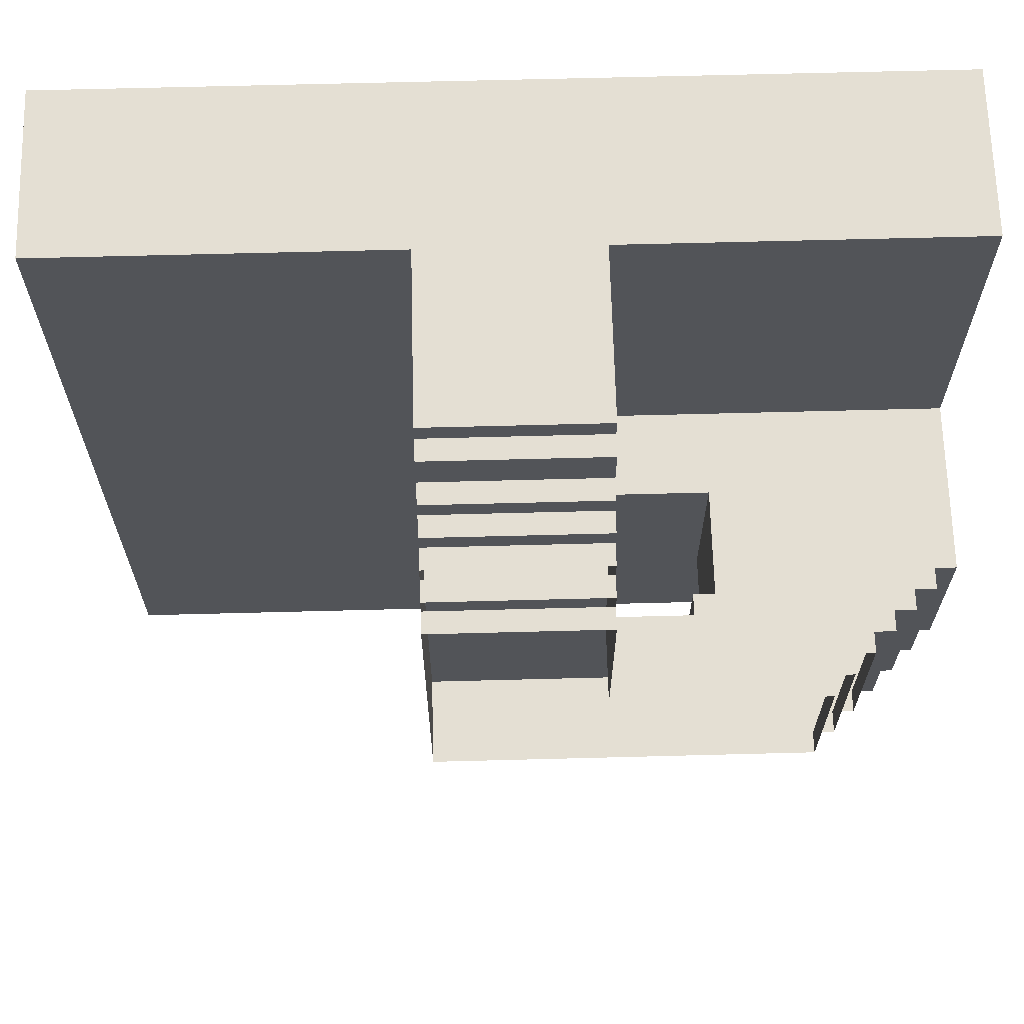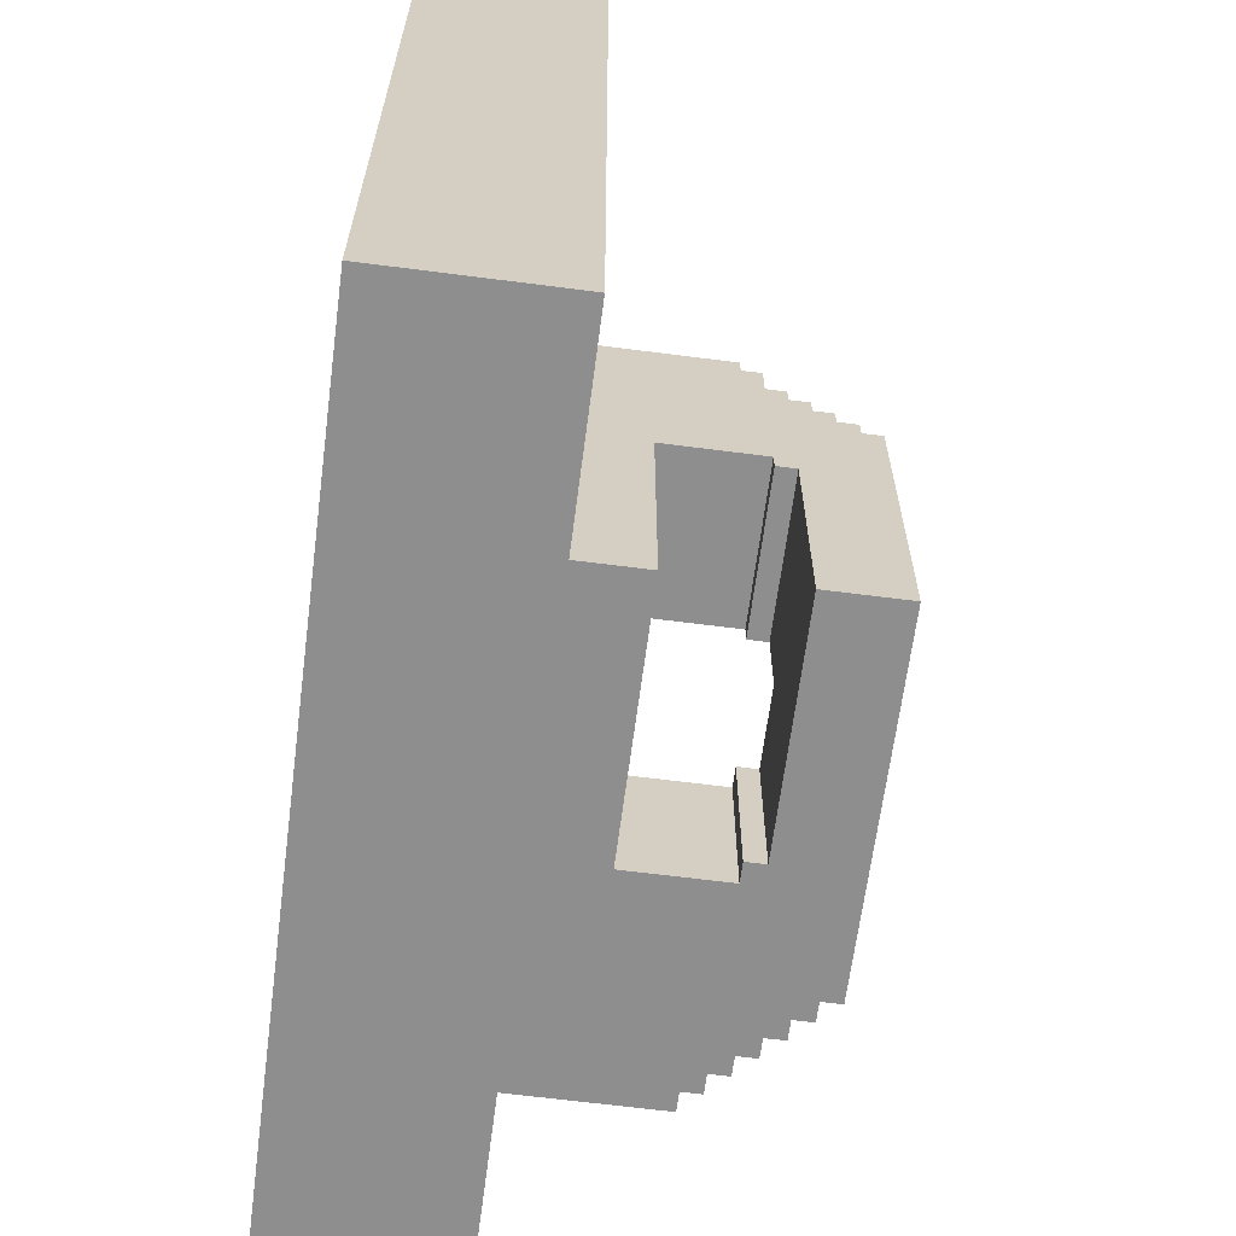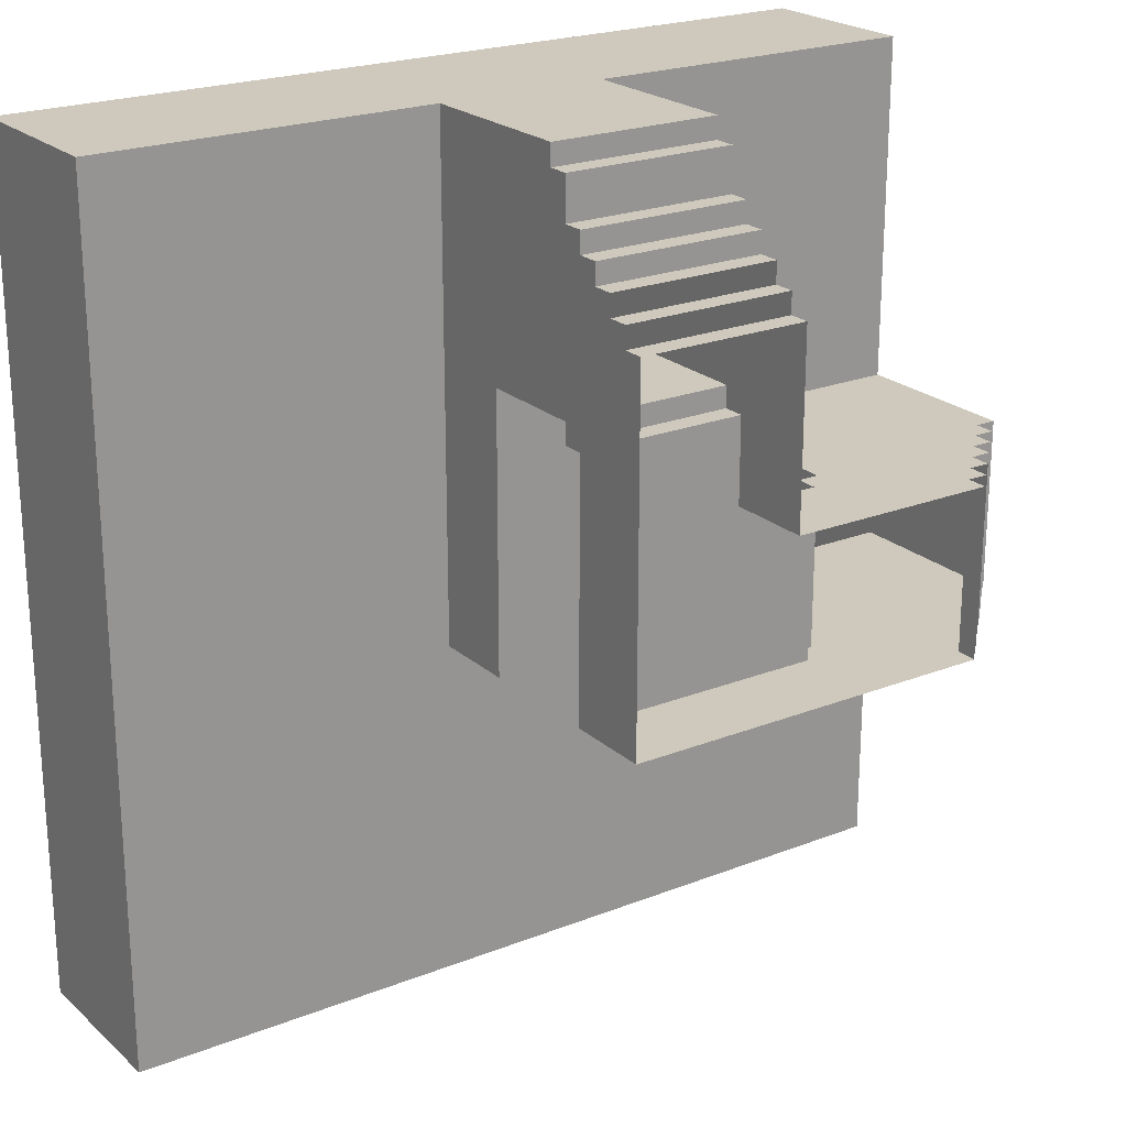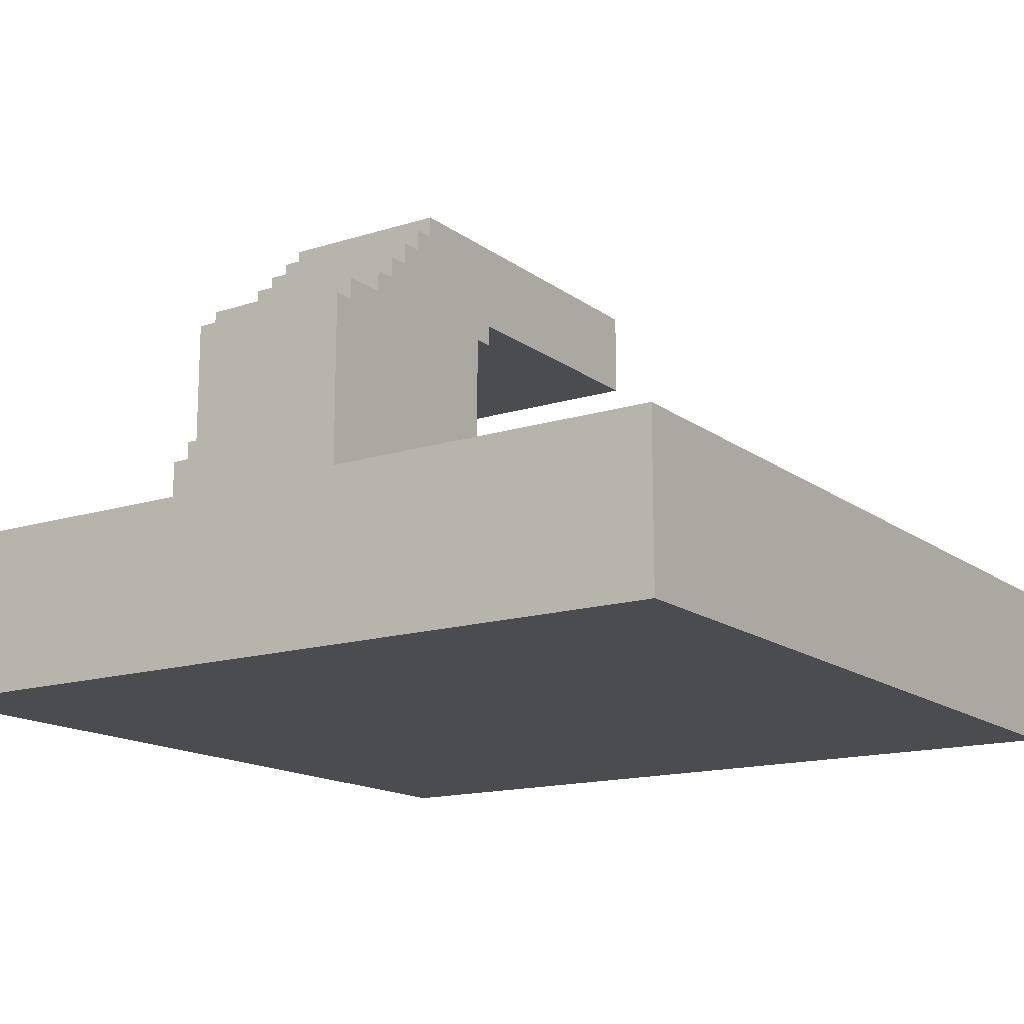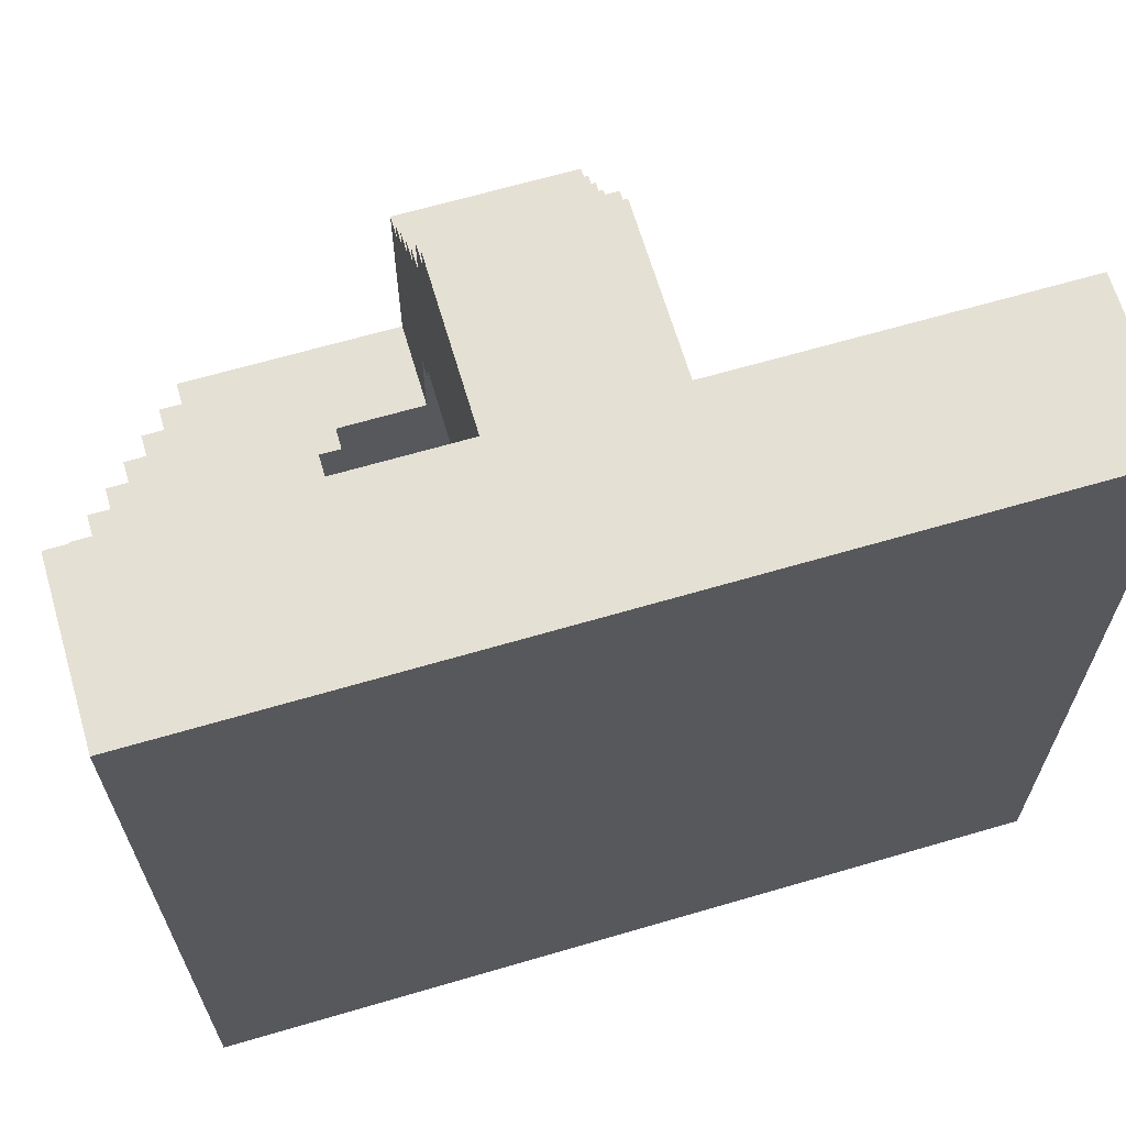
<metadata>
{"format":"obj","ext":"obj","renderer":"f3d","projection":"perspective","resolution":1024,"background":"white","views":[{"elev":66.5,"azim":178.5,"up":"+Z"},{"elev":-65.0,"azim":82.6,"up":"+Z"},{"elev":22.3,"azim":145.7,"up":"+Z"},{"elev":-15.2,"azim":33.7,"up":"+Y"},{"elev":65.8,"azim":-16.4,"up":"+Z"}]}
</metadata>
<code>
o
v -2 0 2
v -2 0 1
v -2 0 -1
v -2 0 -2
v -2 0.8 2
v -2 0.8 1
v -2 0.8 0.4
v -2 0.8 -0.4
v -2 0.8 -1
v -2 0.8 -2
v -2 1.6 0.4
v -2 1.6 -0.4
v -1.9 1.6 0.4
v -1.9 1.6 -0.4
v -1.9 1.7 0.4
v -1.9 1.7 -0.4
v -1.8 1.7 0.4
v -1.8 1.7 -0.4
v -1.8 1.8 0.4
v -1.8 1.8 -0.4
v -1.7 1.8 0.4
v -1.7 1.8 -0.4
v -1.7 1.9 0.4
v -1.7 1.9 -0.4
v -1.6 1.9 0.4
v -1.6 1.9 -0.4
v -1.6 2 0.4
v -1.6 2 -0.4
v -1.5 2 0.4
v -1.5 2 -0.4
v -1.5 2.1 0.4
v -1.5 2.1 -0.4
v -1.4 2.1 0.4
v -1.4 2.1 -0.4
v -1.4 2.2 0.4
v -1.4 2.2 -0.4
v -0.4 0.8 2
v -0.4 0.8 1.9
v -0.4 0.8 0.4
v -0.4 1.1 1
v -0.4 1.1 0.4
v -0.4 1.2 0.9
v -0.4 1.2 0.4
v -0.4 1.5 1.9
v -0.4 1.5 1.8
v -0.4 1.6 2
v -0.4 1.6 1.9
v -0.4 1.6 1.8
v -0.4 1.6 1.7
v -0.4 1.7 1.9
v -0.4 1.7 1.7
v -0.4 1.7 1.5
v -0.4 1.7 0.9
v -0.4 1.7 0.8
v -0.4 1.8 1.7
v -0.4 1.8 1.6
v -0.4 1.8 1.5
v -0.4 1.8 1.4
v -0.4 1.8 1
v -0.4 1.8 0.9
v -0.4 1.8 0.8
v -0.4 1.8 0.4
v -0.4 1.9 1.6
v -0.4 1.9 1.5
v -0.4 1.9 1.4
v -0.4 1.9 1.3
v -0.4 1.9 0.9
v -0.4 1.9 0.4
v -0.4 2 1.5
v -0.4 2 1.4
v -0.4 2 1.3
v -0.4 2 1.2
v -0.4 2.1 1.4
v -0.4 2.1 1.3
v -0.4 2.1 1.2
v -0.4 2.1 0.4
v -0.4 2.2 1.3
v -0.4 2.2 0.4
v -0.9 1.2 0.4
v -0.9 1.2 -0.4
v -0.9 1.7 0.4
v -0.9 1.7 -0.4
v -0.8 1.7 0.4
v -0.8 1.7 -0.4
v -0.8 1.8 0.4
v -0.8 1.8 -0.4
v 0.4 0.8 2
v 0.4 0.8 1.9
v 0.4 0.8 -0.4
v 0.4 1.1 1
v 0.4 1.1 -0.4
v 0.4 1.2 0.9
v 0.4 1.2 -0.4
v 0.4 1.5 1.9
v 0.4 1.5 1.8
v 0.4 1.6 2
v 0.4 1.6 1.9
v 0.4 1.6 1.8
v 0.4 1.6 1.7
v 0.4 1.7 1.9
v 0.4 1.7 1.7
v 0.4 1.7 1.5
v 0.4 1.7 0.9
v 0.4 1.7 0.8
v 0.4 1.8 1.7
v 0.4 1.8 1.6
v 0.4 1.8 1.5
v 0.4 1.8 1.4
v 0.4 1.8 1
v 0.4 1.8 0.9
v 0.4 1.8 0.8
v 0.4 1.8 -0.4
v 0.4 1.9 1.6
v 0.4 1.9 1.5
v 0.4 1.9 1.4
v 0.4 1.9 1.3
v 0.4 1.9 0.9
v 0.4 1.9 -0.4
v 0.4 2 1.5
v 0.4 2 1.4
v 0.4 2 1.3
v 0.4 2 1.2
v 0.4 2.1 1.4
v 0.4 2.1 1.3
v 0.4 2.1 1.2
v 0.4 2.1 -0.4
v 0.4 2.2 1.3
v 0.4 2.2 -0.4
v 2 0 2
v 2 0 -2
v 2 0.8 2
v 2 0.8 -2
v -2 0 2
v -2 0.8 2
v -1 0 2
v -1 0.8 2
v -0.4 0.8 2
v -0.4 1.6 2
v 0.4 0.8 2
v 0.4 1.6 2
v 1 0 2
v 1 0.8 2
v 2 0 2
v 2 0.8 2
v -0.4 1.6 1.9
v -0.4 1.7 1.9
v 0.4 1.6 1.9
v 0.4 1.7 1.9
v -0.4 1.7 1.7
v -0.4 1.8 1.7
v 0.4 1.7 1.7
v 0.4 1.8 1.7
v -0.4 1.8 1.6
v -0.4 1.9 1.6
v 0.4 1.8 1.6
v 0.4 1.9 1.6
v -0.4 1.9 1.5
v -0.4 2 1.5
v 0.4 1.9 1.5
v 0.4 2 1.5
v -0.4 2 1.4
v -0.4 2.1 1.4
v 0.4 2 1.4
v 0.4 2.1 1.4
v -0.4 2.1 1.3
v -0.4 2.2 1.3
v 0.4 2.1 1.3
v 0.4 2.2 1.3
v -2 0.8 0.4
v -2 1.6 0.4
v -1.9 0.8 0.4
v -1.9 1.5 0.4
v -1.9 1.6 0.4
v -1.9 1.7 0.4
v -1.8 1.5 0.4
v -1.8 1.6 0.4
v -1.8 1.7 0.4
v -1.8 1.8 0.4
v -1.7 1.6 0.4
v -1.7 1.7 0.4
v -1.7 1.8 0.4
v -1.7 1.9 0.4
v -1.6 1.7 0.4
v -1.6 1.8 0.4
v -1.6 1.9 0.4
v -1.6 2 0.4
v -1.5 1.8 0.4
v -1.5 1.9 0.4
v -1.5 2 0.4
v -1.5 2.1 0.4
v -1.4 1.9 0.4
v -1.4 2 0.4
v -1.4 2.1 0.4
v -1.4 2.2 0.4
v -1.3 2 0.4
v -1.3 2.1 0.4
v -1 1.1 0.4
v -1 1.8 0.4
v -0.9 1.2 0.4
v -0.9 1.7 0.4
v -0.9 1.8 0.4
v -0.9 1.9 0.4
v -0.8 1.7 0.4
v -0.8 1.8 0.4
v -0.4 0.8 0.4
v -0.4 1.1 0.4
v -0.4 1.2 0.4
v -0.4 1.8 0.4
v -0.4 1.9 0.4
v -0.4 2.1 0.4
v -0.4 2.2 0.4
v -0.4 1.2 0.9
v -0.4 1.7 0.9
v 0.4 1.2 0.9
v 0.4 1.7 0.9
v -0.4 1.7 0.8
v -0.4 1.8 0.8
v 0.4 1.7 0.8
v 0.4 1.8 0.8
v -2 0.8 -0.4
v -2 1.6 -0.4
v -1.9 0.8 -0.4
v -1.9 1.5 -0.4
v -1.9 1.6 -0.4
v -1.9 1.7 -0.4
v -1.8 1.5 -0.4
v -1.8 1.6 -0.4
v -1.8 1.7 -0.4
v -1.8 1.8 -0.4
v -1.7 1.6 -0.4
v -1.7 1.7 -0.4
v -1.7 1.8 -0.4
v -1.7 1.9 -0.4
v -1.6 1.7 -0.4
v -1.6 1.8 -0.4
v -1.6 1.9 -0.4
v -1.6 2 -0.4
v -1.5 1.8 -0.4
v -1.5 1.9 -0.4
v -1.5 2 -0.4
v -1.5 2.1 -0.4
v -1.4 1.9 -0.4
v -1.4 2 -0.4
v -1.4 2.1 -0.4
v -1.4 2.2 -0.4
v -1.3 2 -0.4
v -1.3 2.1 -0.4
v -1 1.1 -0.4
v -1 1.8 -0.4
v -0.9 1.2 -0.4
v -0.9 1.7 -0.4
v -0.9 1.8 -0.4
v -0.9 1.9 -0.4
v -0.8 1.7 -0.4
v -0.8 1.8 -0.4
v 0.4 0.8 -0.4
v 0.4 1.1 -0.4
v 0.4 1.2 -0.4
v 0.4 1.8 -0.4
v 0.4 1.9 -0.4
v 0.4 2.1 -0.4
v 0.4 2.2 -0.4
v -2 0 -2
v -2 0.8 -2
v 2 0 -2
v 2 0.8 -2
v -2 0 2
v -1 0 2
v 1 0 2
v 2 0 2
v -2 0 1
v -1 0 1
v -2 0 -1
v 1 0 -1
v -2 0 -2
v 2 0 -2
v -0.4 1.7 0.9
v 0.4 1.7 0.9
v -0.4 1.7 0.8
v 0.4 1.7 0.8
v -0.9 1.7 0.4
v -0.8 1.7 0.4
v -0.9 1.7 -0.4
v -0.8 1.7 -0.4
v -0.4 1.8 0.8
v 0.4 1.8 0.8
v -0.8 1.8 0.4
v -0.4 1.8 0.4
v -0.8 1.8 -0.4
v 0.4 1.8 -0.4
v -2 0.8 2
v -1 0.8 2
v -0.4 0.8 2
v 0.4 0.8 2
v 1 0.8 2
v 2 0.8 2
v -0.4 0.8 1.9
v 0.4 0.8 1.9
v -2 0.8 1
v -1 0.8 1
v -2 0.8 0.4
v -1.9 0.8 0.4
v -0.4 0.8 0.4
v -2 0.8 -0.4
v -1.9 0.8 -0.4
v 0.4 0.8 -0.4
v -2 0.8 -1
v 1 0.8 -1
v -2 0.8 -2
v 2 0.8 -2
v -0.4 1.2 0.9
v 0.4 1.2 0.9
v -0.9 1.2 0.4
v -0.4 1.2 0.4
v -0.9 1.2 -0.4
v 0.4 1.2 -0.4
v -0.4 1.6 2
v 0.4 1.6 2
v -0.4 1.6 1.9
v 0.4 1.6 1.9
v -2 1.6 0.4
v -1.9 1.6 0.4
v -2 1.6 -0.4
v -1.9 1.6 -0.4
v -0.4 1.7 1.9
v 0.4 1.7 1.9
v -0.4 1.7 1.7
v 0.4 1.7 1.7
v -1.9 1.7 0.4
v -1.8 1.7 0.4
v -1.9 1.7 -0.4
v -1.8 1.7 -0.4
v -0.4 1.8 1.7
v 0.4 1.8 1.7
v -0.4 1.8 1.6
v 0.4 1.8 1.6
v -1.8 1.8 0.4
v -1.7 1.8 0.4
v -1.8 1.8 -0.4
v -1.7 1.8 -0.4
v -0.4 1.9 1.6
v 0.4 1.9 1.6
v -0.4 1.9 1.5
v 0.4 1.9 1.5
v -1.7 1.9 0.4
v -1.6 1.9 0.4
v -1.7 1.9 -0.4
v -1.6 1.9 -0.4
v -0.4 2 1.5
v 0.4 2 1.5
v -0.4 2 1.4
v 0.4 2 1.4
v -1.6 2 0.4
v -1.5 2 0.4
v -1.6 2 -0.4
v -1.5 2 -0.4
v -0.4 2.1 1.4
v 0.4 2.1 1.4
v -0.4 2.1 1.3
v 0.4 2.1 1.3
v -1.5 2.1 0.4
v -1.4 2.1 0.4
v -1.5 2.1 -0.4
v -1.4 2.1 -0.4
v -0.4 2.2 1.3
v 0.4 2.2 1.3
v -1.4 2.2 0.4
v -0.4 2.2 0.4
v -1.4 2.2 -0.4
v 0.4 2.2 -0.4
f 5 2 1
f 6 3 2
f 6 2 5
f 7 3 6
f 8 3 7
f 9 4 3
f 9 3 8
f 10 4 9
f 11 8 7
f 12 8 11
f 15 14 13
f 16 14 15
f 19 18 17
f 20 18 19
f 23 22 21
f 24 22 23
f 27 26 25
f 28 26 27
f 31 30 29
f 32 30 31
f 35 34 33
f 36 34 35
f 40 39 38
f 41 39 40
f 42 41 40
f 43 41 42
f 44 38 37
f 44 40 38
f 45 40 44
f 46 44 37
f 46 45 44
f 47 45 46
f 48 40 45
f 48 45 47
f 49 40 48
f 50 48 47
f 50 49 48
f 51 40 49
f 51 49 50
f 52 40 51
f 53 42 40
f 55 52 51
f 56 52 55
f 57 40 52
f 57 52 56
f 58 40 57
f 59 54 53
f 59 40 58
f 59 53 40
f 60 54 59
f 61 54 60
f 63 58 57
f 63 57 56
f 64 58 63
f 65 60 59
f 65 58 64
f 65 59 58
f 66 60 65
f 67 62 61
f 67 60 66
f 67 61 60
f 68 62 67
f 69 66 65
f 69 65 64
f 70 66 69
f 71 68 67
f 71 66 70
f 71 67 66
f 72 68 71
f 73 71 70
f 73 72 71
f 74 72 73
f 75 68 72
f 75 72 74
f 76 68 75
f 77 75 74
f 77 76 75
f 78 76 77
f 79 80 81
f 81 80 82
f 83 84 85
f 85 84 86
f 88 89 90
f 90 89 91
f 90 91 92
f 92 91 93
f 87 88 94
f 88 90 94
f 94 90 95
f 87 94 96
f 94 95 96
f 96 95 97
f 95 90 98
f 97 95 98
f 98 90 99
f 97 98 100
f 98 99 100
f 99 90 101
f 100 99 101
f 101 90 102
f 90 92 103
f 101 102 105
f 105 102 106
f 102 90 107
f 106 102 107
f 107 90 108
f 103 104 109
f 108 90 109
f 90 103 109
f 109 104 110
f 110 104 111
f 107 108 113
f 106 107 113
f 113 108 114
f 109 110 115
f 114 108 115
f 108 109 115
f 115 110 116
f 111 112 117
f 116 110 117
f 110 111 117
f 117 112 118
f 115 116 119
f 114 115 119
f 119 116 120
f 117 118 121
f 120 116 121
f 116 117 121
f 121 118 122
f 120 121 123
f 121 122 123
f 123 122 124
f 122 118 125
f 124 122 125
f 125 118 126
f 124 125 127
f 125 126 127
f 127 126 128
f 129 130 131
f 131 130 132
f 135 134 133
f 136 134 135
f 137 136 135
f 139 137 135
f 139 138 137
f 140 138 139
f 141 139 135
f 142 139 141
f 143 142 141
f 144 142 143
f 147 146 145
f 148 146 147
f 151 150 149
f 152 150 151
f 155 154 153
f 156 154 155
f 159 158 157
f 160 158 159
f 163 162 161
f 164 162 163
f 167 166 165
f 168 166 167
f 171 170 169
f 172 170 171
f 173 170 172
f 175 172 171
f 175 174 173
f 175 173 172
f 176 174 175
f 177 174 176
f 179 176 175
f 179 178 177
f 179 177 176
f 180 178 179
f 181 178 180
f 183 180 179
f 183 182 181
f 183 181 180
f 184 182 183
f 185 182 184
f 187 184 183
f 187 186 185
f 187 185 184
f 188 186 187
f 189 186 188
f 191 188 187
f 191 190 189
f 191 189 188
f 192 190 191
f 193 190 192
f 195 192 191
f 195 194 193
f 195 193 192
f 196 194 195
f 197 175 171
f 197 179 175
f 197 196 195
f 197 195 191
f 197 191 187
f 197 187 183
f 197 183 179
f 198 196 197
f 199 198 197
f 200 198 199
f 201 196 198
f 201 198 200
f 202 196 201
f 203 201 200
f 203 202 201
f 204 202 203
f 205 197 171
f 206 199 197
f 206 197 205
f 207 199 206
f 208 202 204
f 209 196 202
f 209 202 208
f 210 194 196
f 210 196 209
f 211 194 210
f 212 213 214
f 214 213 215
f 216 217 218
f 218 217 219
f 220 221 222
f 222 221 223
f 223 221 224
f 222 223 226
f 224 225 226
f 223 224 226
f 226 225 227
f 227 225 228
f 226 227 230
f 228 229 230
f 227 228 230
f 230 229 231
f 231 229 232
f 230 231 234
f 232 233 234
f 231 232 234
f 234 233 235
f 235 233 236
f 234 235 238
f 236 237 238
f 235 236 238
f 238 237 239
f 239 237 240
f 238 239 242
f 240 241 242
f 239 240 242
f 242 241 243
f 243 241 244
f 242 243 246
f 244 245 246
f 243 244 246
f 246 245 247
f 222 226 248
f 226 230 248
f 246 247 248
f 242 246 248
f 238 242 248
f 234 238 248
f 230 234 248
f 248 247 249
f 248 249 250
f 250 249 251
f 249 247 252
f 251 249 252
f 252 247 253
f 251 252 254
f 252 253 254
f 254 253 255
f 222 248 256
f 248 250 257
f 256 248 257
f 257 250 258
f 255 253 259
f 253 247 260
f 259 253 260
f 247 245 261
f 260 247 261
f 261 245 262
f 263 264 265
f 265 264 266
f 271 268 267
f 272 269 268
f 272 268 271
f 273 272 271
f 274 270 269
f 274 272 273
f 274 269 272
f 275 274 273
f 276 270 274
f 276 274 275
f 279 278 277
f 280 278 279
f 283 282 281
f 284 282 283
f 288 286 285
f 289 288 287
f 290 286 288
f 290 288 289
f 292 293 297
f 294 295 298
f 291 292 299
f 292 297 300
f 299 292 300
f 299 300 301
f 301 300 302
f 300 297 303
f 302 300 303
f 298 295 306
f 304 305 307
f 305 306 307
f 306 295 308
f 307 306 308
f 295 296 308
f 307 308 309
f 308 296 310
f 309 308 310
f 311 312 314
f 313 314 315
f 314 312 316
f 315 314 316
f 317 318 319
f 319 318 320
f 321 322 323
f 323 322 324
f 325 326 327
f 327 326 328
f 329 330 331
f 331 330 332
f 333 334 335
f 335 334 336
f 337 338 339
f 339 338 340
f 341 342 343
f 343 342 344
f 345 346 347
f 347 346 348

</code>
